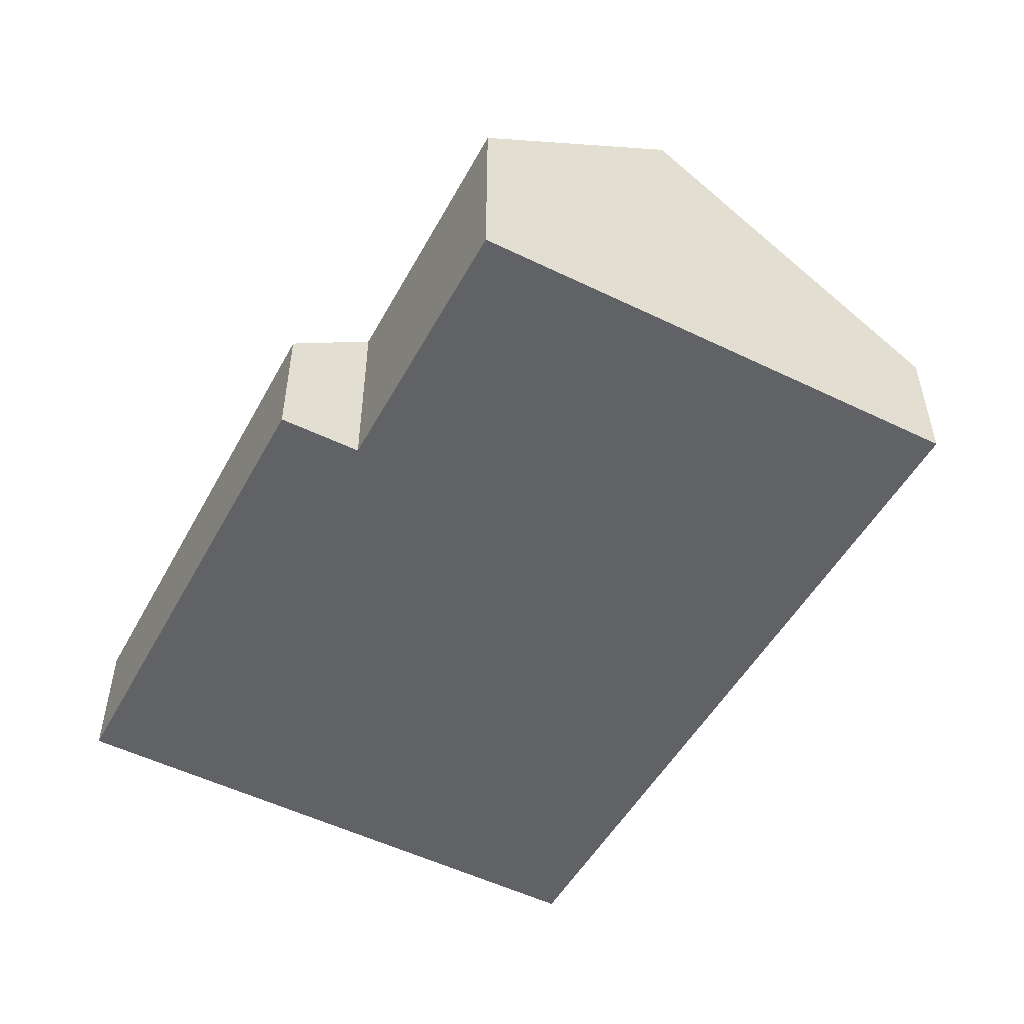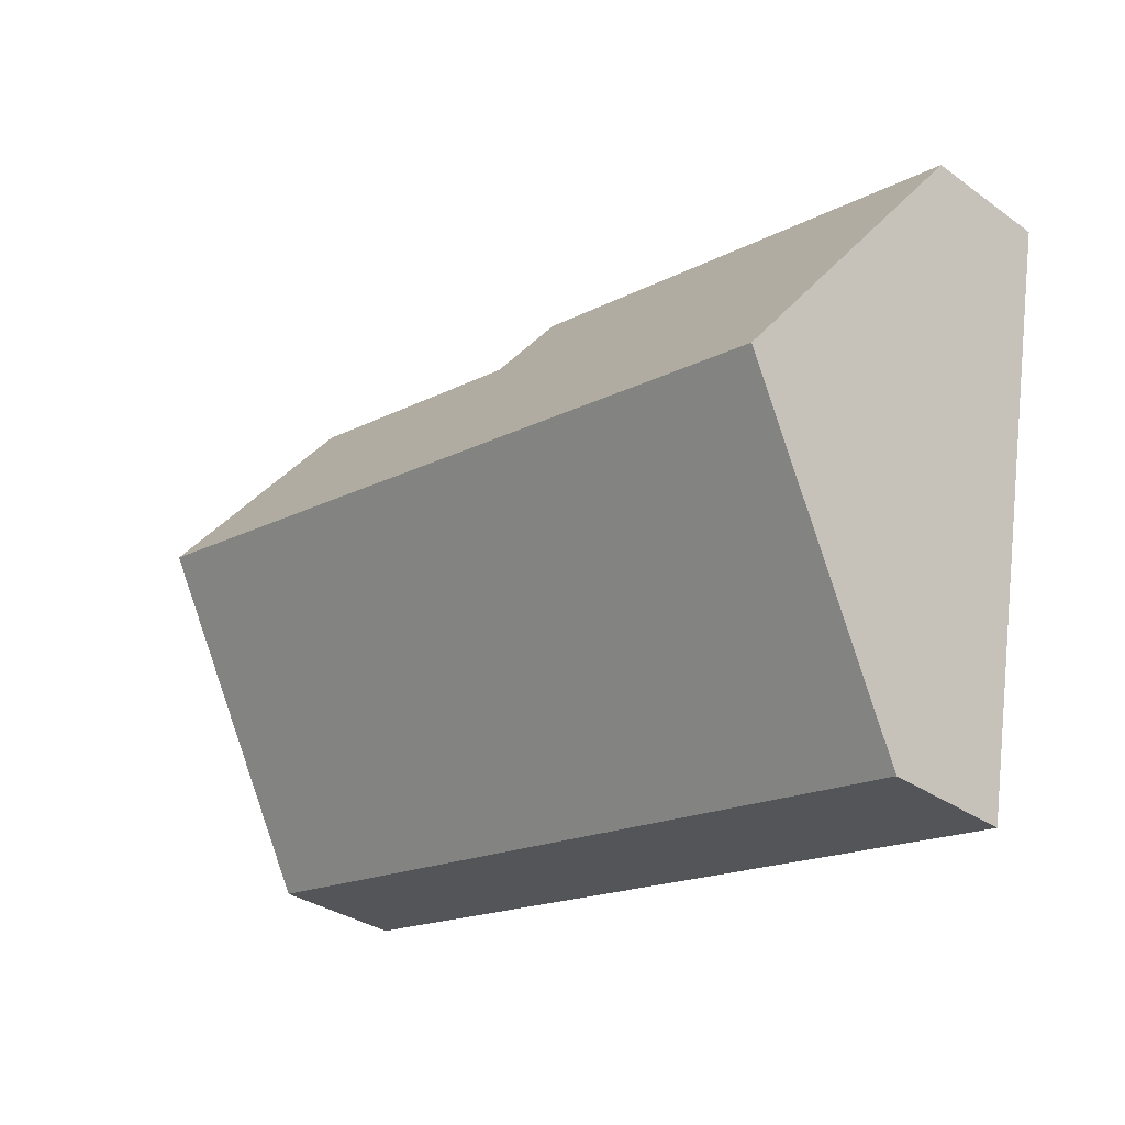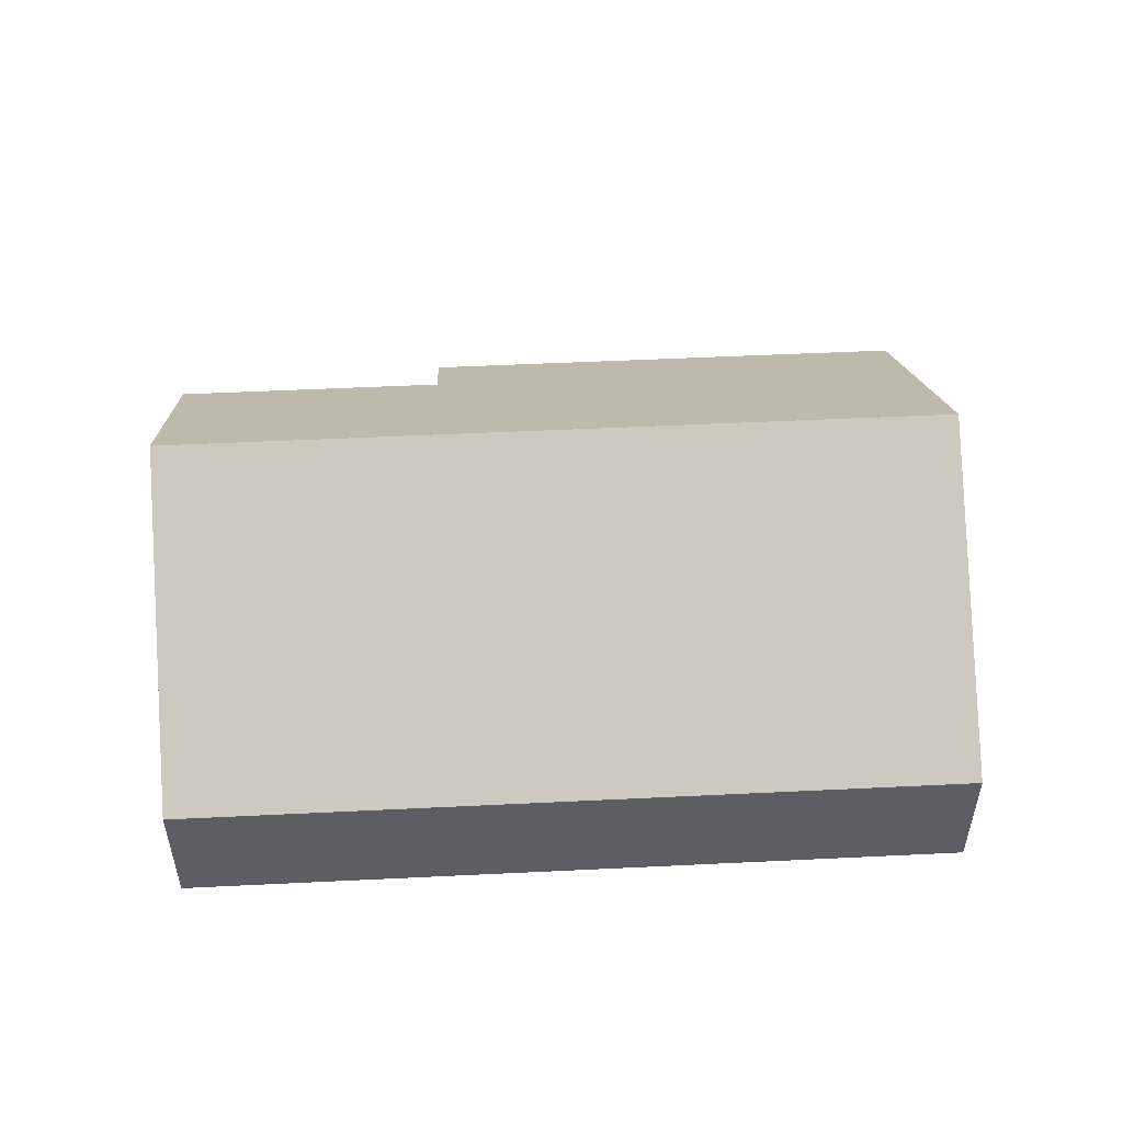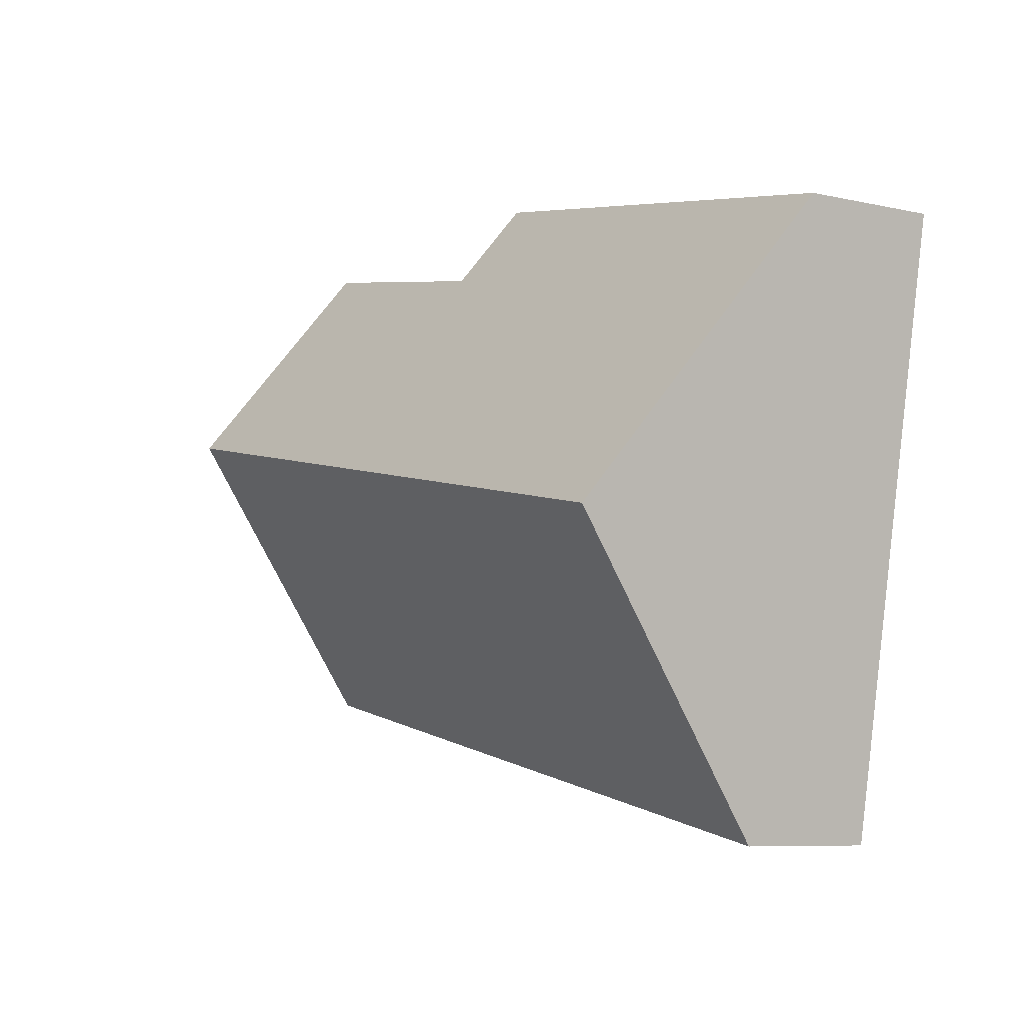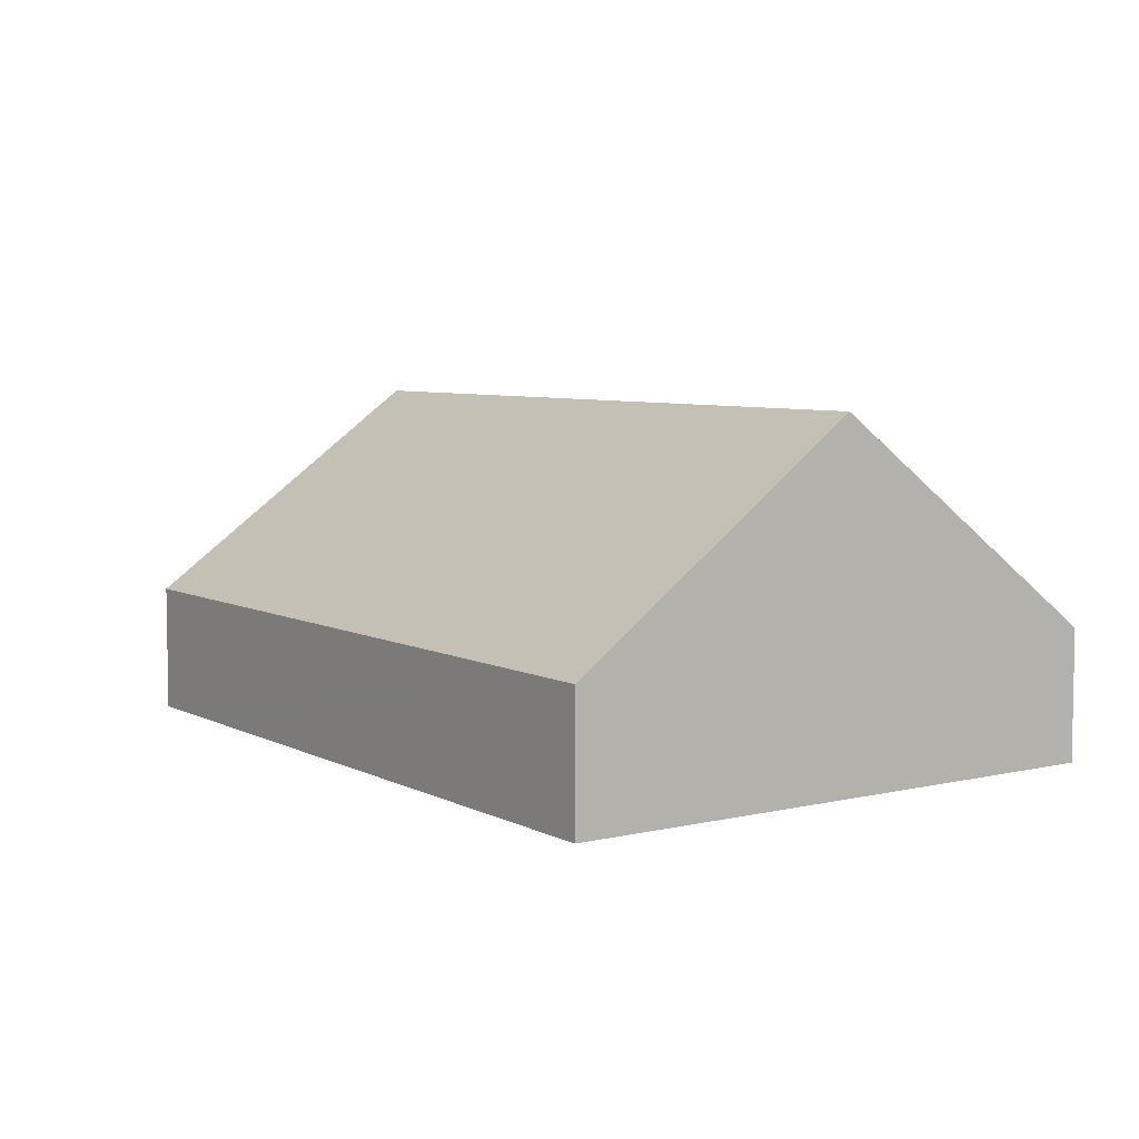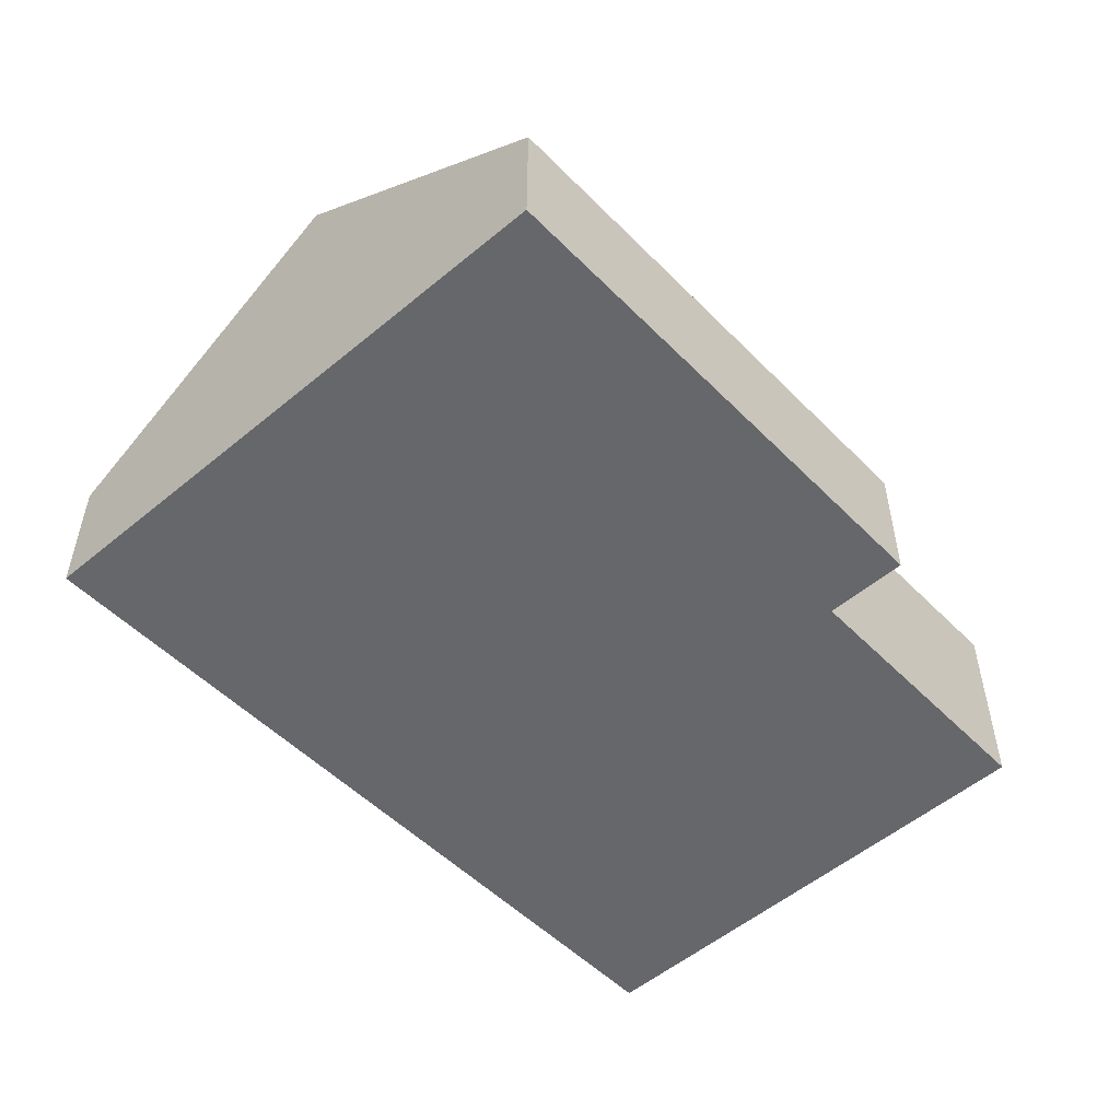
<metadata>
{"format":"obj","ext":"obj","renderer":"f3d","projection":"perspective","resolution":1024,"background":"white","views":[{"elev":-50.6,"azim":50.6,"up":"+Y"},{"elev":-32.9,"azim":-134.3,"up":"+Z"},{"elev":51.5,"azim":165.5,"up":"+Y"},{"elev":-7.9,"azim":-121.7,"up":"+Z"},{"elev":6.2,"azim":-135.7,"up":"+Y"},{"elev":-52.1,"azim":-58.7,"up":"+Y"}]}
</metadata>
<code>
v  17.09 7.079 -2.689
v  10.64 3.926 0.432
v  16.22 3.925 1.565
v  1.101 7.079 -5.937
v  5.94 2.693 1.207
v  0 2.694 1.65e-16
v  10.31 2.694 2.094
v  16.52 2.694 -8.964
v  18.29 2.694 -8.605
v  2.201 2.694 -11.87
v  0 0 0
v  5.94 -7.391e-17 1.207
v  10.31 -1.282e-16 2.094
v  10.64 -2.645e-17 0.432
v  16.22 -9.583e-17 1.565
v  17.09 1.647e-16 -2.689
v  18.29 5.269e-16 -8.605
v  16.52 5.489e-16 -8.964
v  2.201 7.27e-16 -11.87
v  1.101 3.635e-16 -5.937
g defaultobject
f 1 2 3
f 2 1 4
f 2 4 5
f 5 4 6
f 5 7 2
f 8 1 9
f 1 8 4
f 4 8 10
f 11 5 6
f 5 11 12
f 5 12 7
f 7 12 13
f 14 3 2
f 3 14 15
f 7 14 2
f 14 7 13
f 15 1 3
f 1 15 9
f 9 15 16
f 9 16 17
f 17 8 9
f 8 17 10
f 10 17 18
f 10 18 19
f 4 11 6
f 11 4 10
f 11 10 20
f 20 10 19
f 16 18 17
f 18 16 15
f 18 15 14
f 18 14 19
f 19 14 13
f 19 13 12
f 19 12 20
f 20 12 11

</code>
